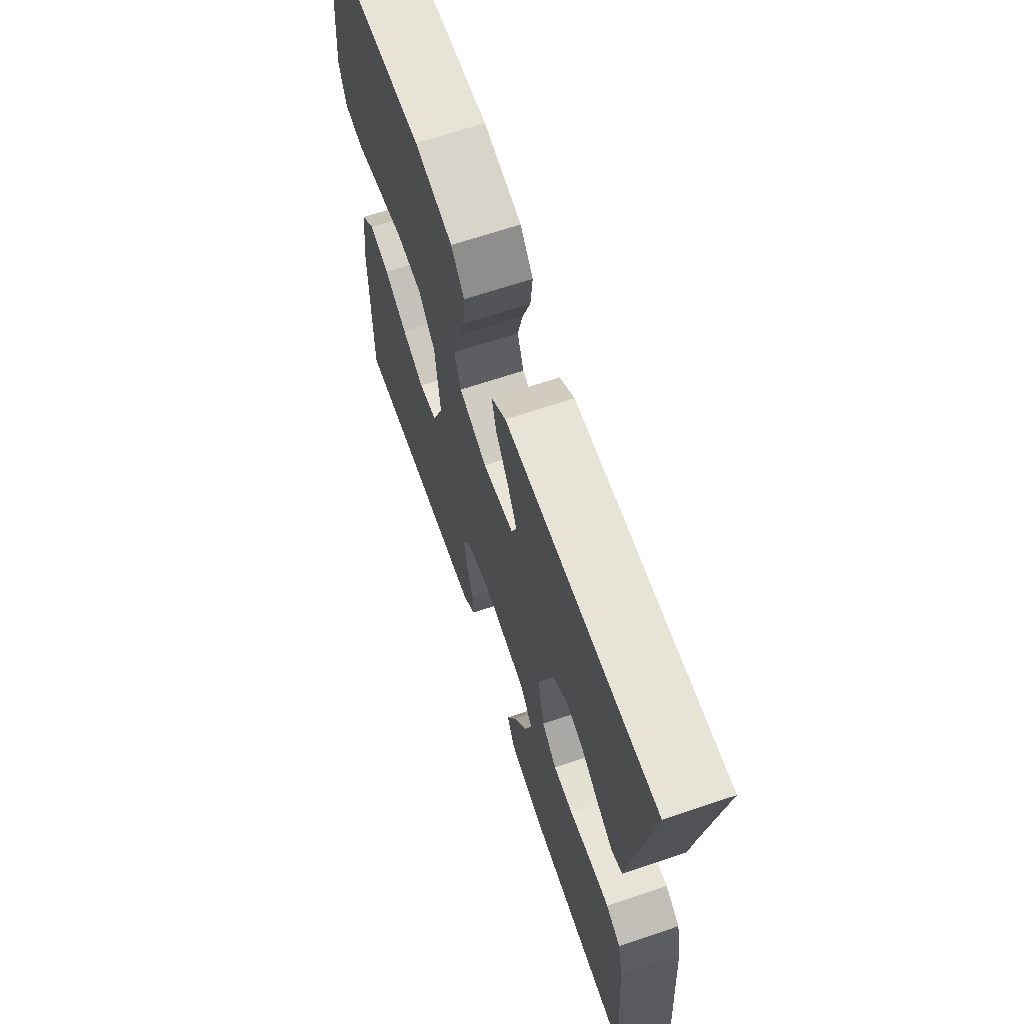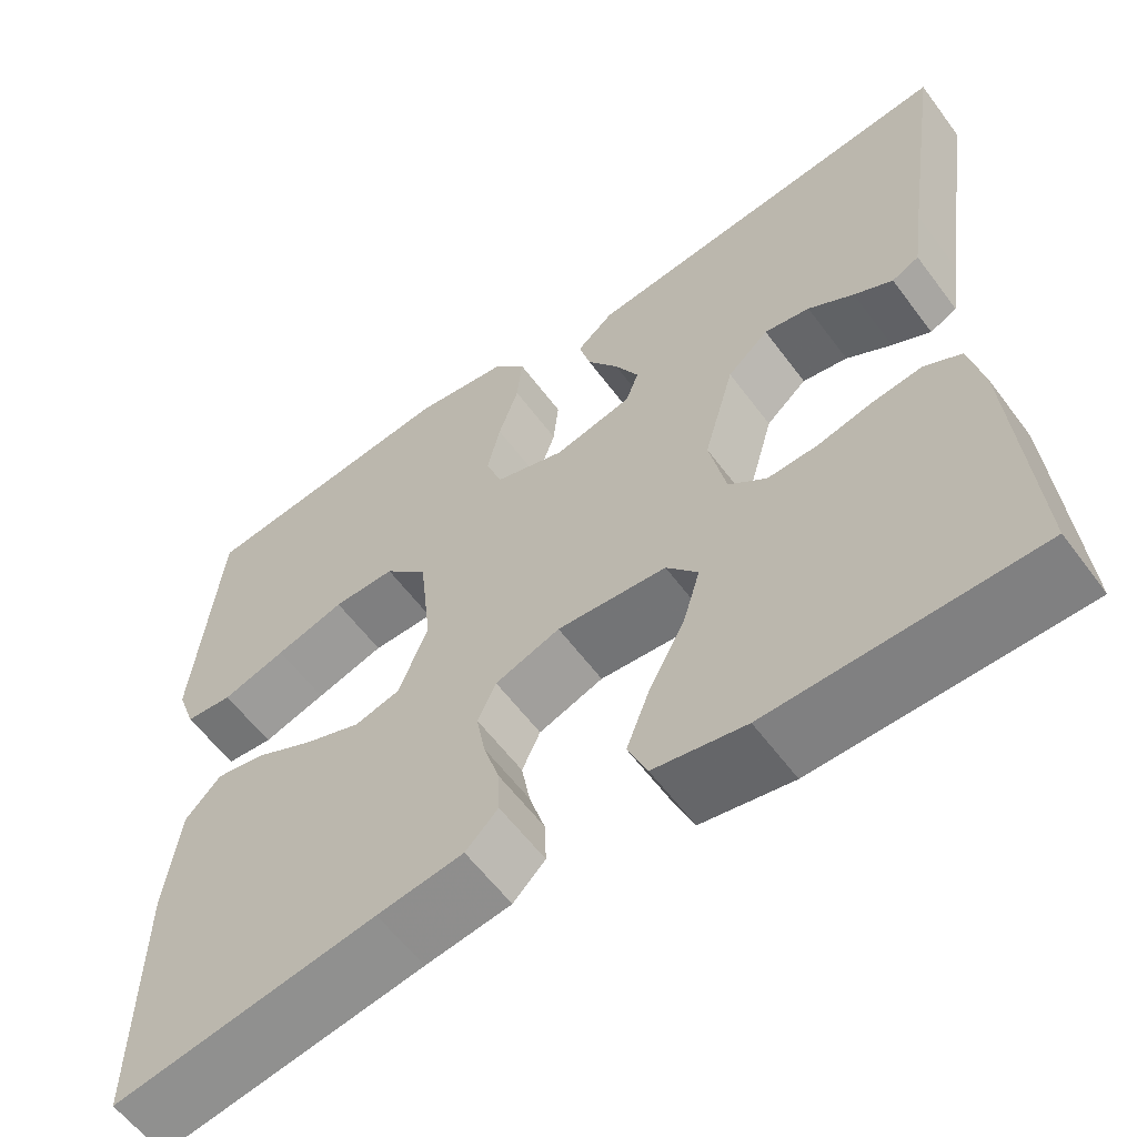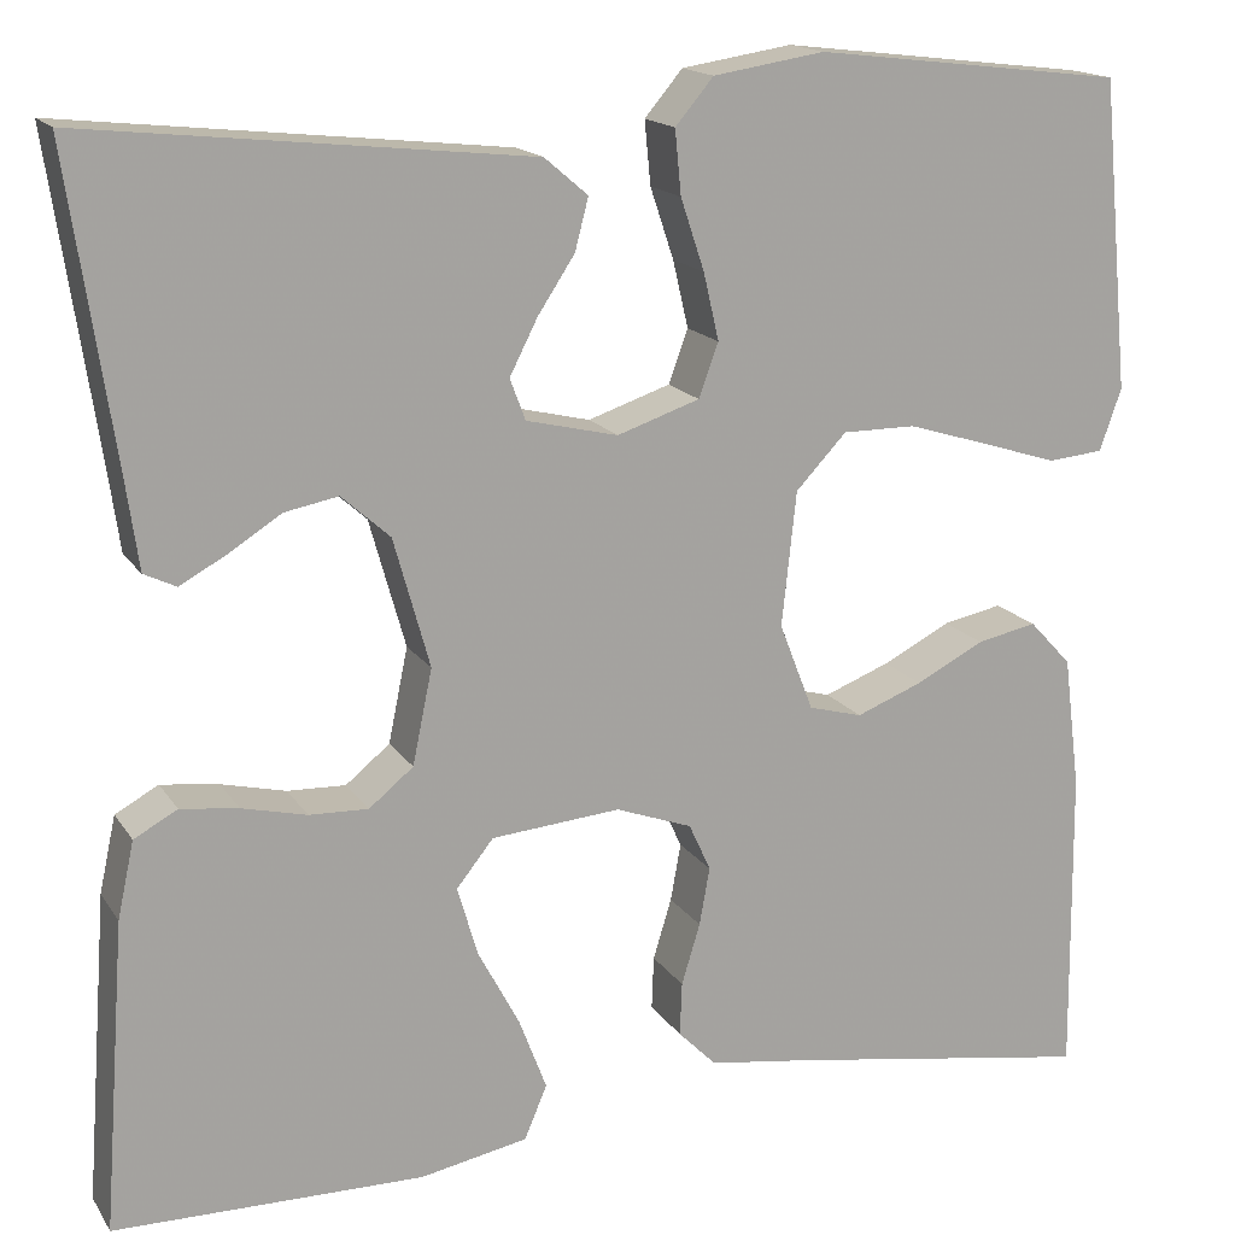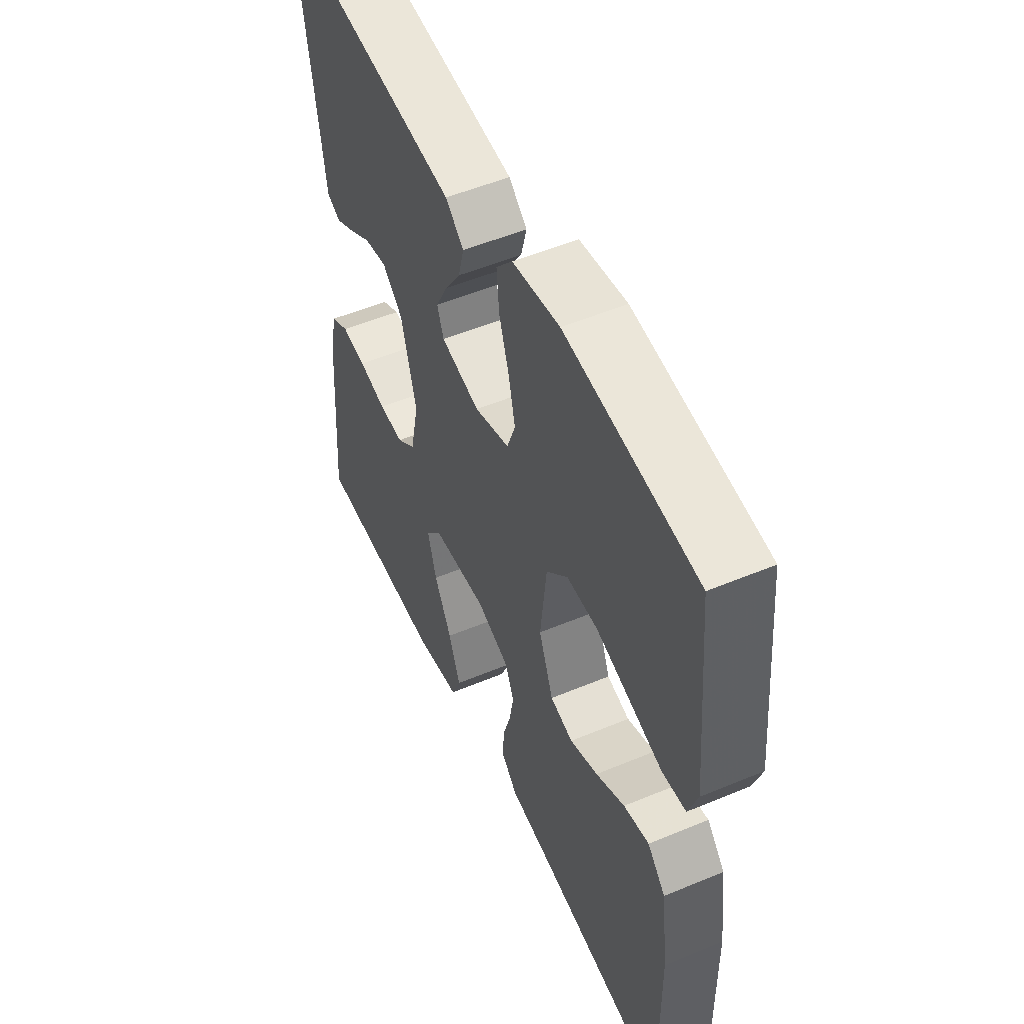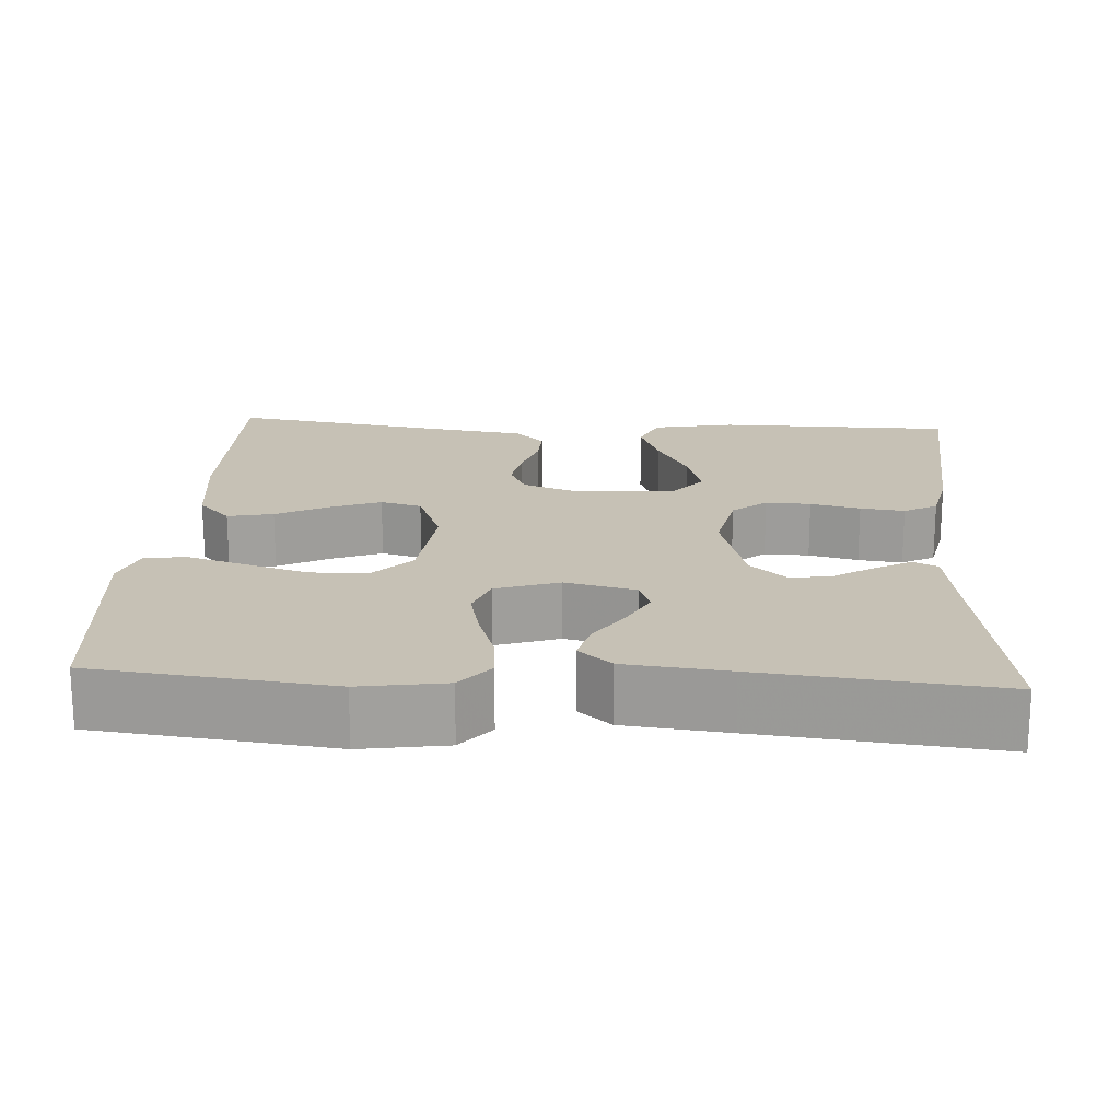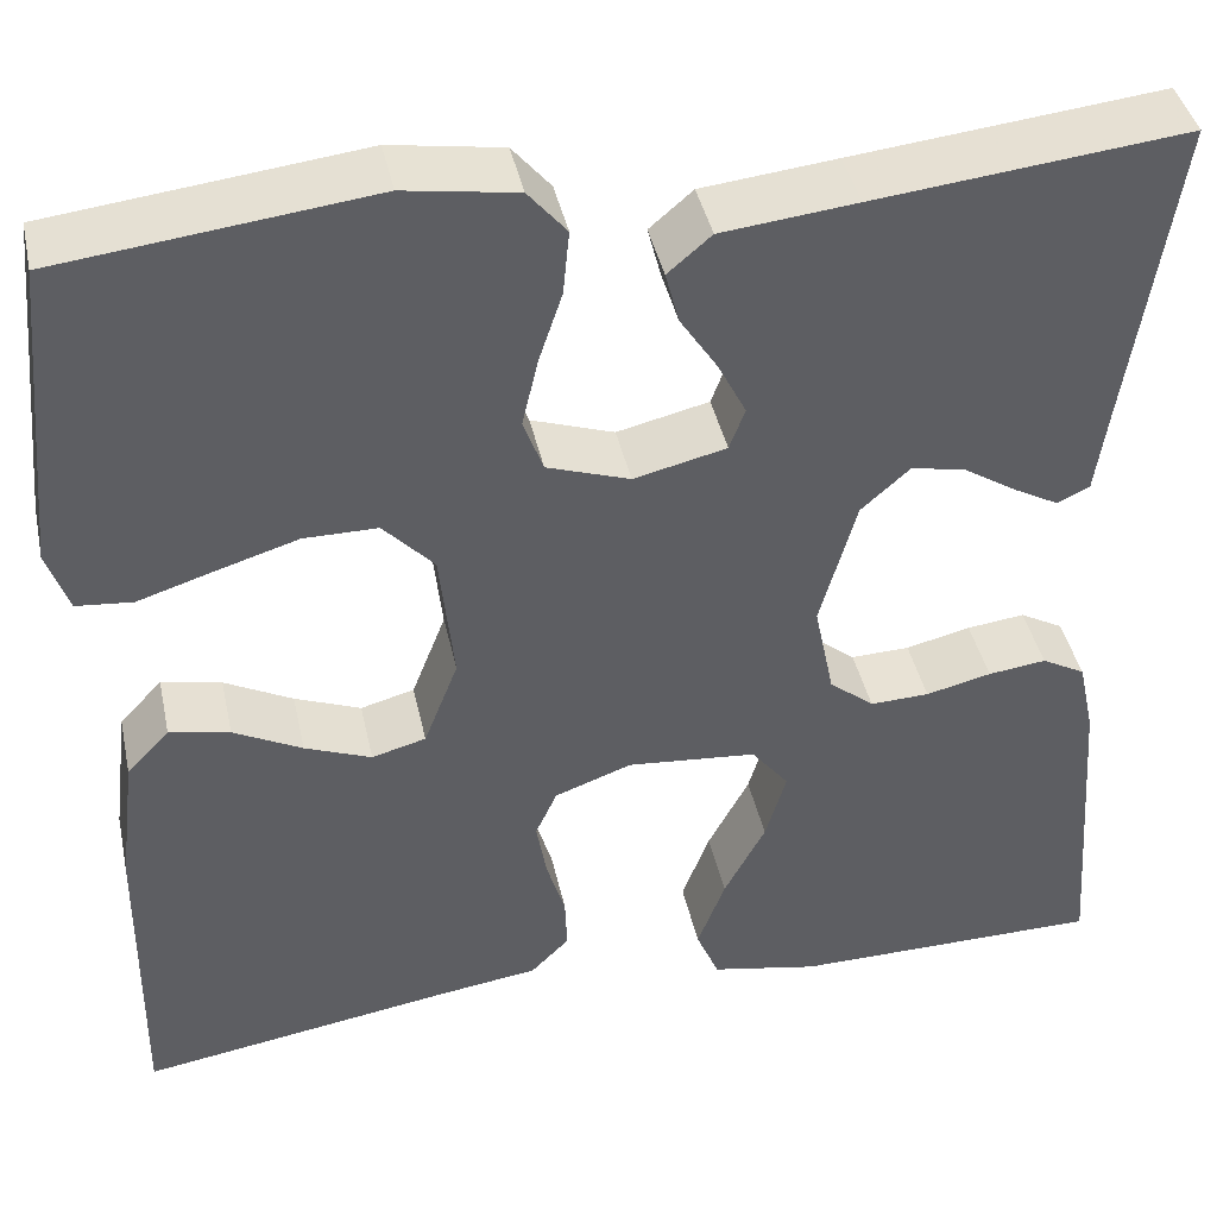
<metadata>
{"format":"obj","ext":"obj","renderer":"f3d","projection":"perspective","resolution":1024,"background":"white","views":[{"elev":66.9,"azim":71.4,"up":"+Z"},{"elev":-59.7,"azim":36.5,"up":"+Z"},{"elev":16.2,"azim":157.7,"up":"+Z"},{"elev":52.5,"azim":-114.2,"up":"+Z"},{"elev":18.8,"azim":3.5,"up":"+Y"},{"elev":41.4,"azim":-12.1,"up":"+Z"}]}
</metadata>
<code>
v 0.5 0.07 0.5
v 0.455 0.07 0.2
v 0.443 0.07 0.115
v 0.412 0.07 0.1
v 0.368 0.07 0.124
v 0.316 0.07 0.157
v 0.264 0.07 0.167
v 0.217 0.07 0.125
v 0.182 0.07 0
v 0.201 0.07 -0.092
v 0.244 0.07 -0.127
v 0.301 0.07 -0.125
v 0.364 0.07 -0.11
v 0.42 0.07 -0.103
v 0.462 0.07 -0.126
v 0.478 0.07 -0.2
v 0.5 0.07 -0.5
v 0.2 0.07 -0.503
v 0.096 0.07 -0.483
v 0.074 0.07 -0.431
v 0.101 0.07 -0.36
v 0.141 0.07 -0.285
v 0.161 0.07 -0.217
v 0.125 0.07 -0.172
v 0 0.07 -0.161
v -0.074 0.07 -0.188
v -0.095 0.07 -0.234
v -0.085 0.07 -0.29
v -0.067 0.07 -0.349
v -0.065 0.07 -0.401
v -0.102 0.07 -0.438
v -0.2 0.07 -0.452
v -0.5 0.07 -0.5
v -0.497 0.07 -0.2
v -0.481 0.07 -0.072
v -0.44 0.07 -0.028
v -0.382 0.07 -0.04
v -0.316 0.07 -0.074
v -0.252 0.07 -0.099
v -0.2 0.07 -0.085
v -0.167 0.07 0
v -0.181 0.07 0.13
v -0.23 0.07 0.182
v -0.301 0.07 0.182
v -0.38 0.07 0.158
v -0.453 0.07 0.135
v -0.507 0.07 0.14
v -0.528 0.07 0.2
v -0.5 0.07 0.5
v -0.2 0.07 0.535
v -0.092 0.07 0.518
v -0.055 0.07 0.474
v -0.061 0.07 0.412
v -0.084 0.07 0.343
v -0.099 0.07 0.278
v -0.08 0.07 0.226
v 0 0.07 0.199
v 0.089 0.07 0.22
v 0.104 0.07 0.26
v 0.077 0.07 0.313
v 0.041 0.07 0.368
v 0.028 0.07 0.418
v 0.07 0.07 0.454
v 0.2 0.07 0.468
v 0.5 0 0.5
v 0.455 0 0.2
v 0.443 0 0.115
v 0.412 0 0.1
v 0.368 0 0.124
v 0.316 0 0.157
v 0.264 0 0.167
v 0.217 0 0.125
v 0.182 0 0
v 0.201 0 -0.092
v 0.244 0 -0.127
v 0.301 0 -0.125
v 0.364 0 -0.11
v 0.42 0 -0.103
v 0.462 0 -0.126
v 0.478 0 -0.2
v 0.5 0 -0.5
v 0.2 0 -0.503
v 0.096 0 -0.483
v 0.074 0 -0.431
v 0.101 0 -0.36
v 0.141 0 -0.285
v 0.161 0 -0.217
v 0.125 0 -0.172
v 0 0 -0.161
v -0.074 0 -0.188
v -0.095 0 -0.234
v -0.085 0 -0.29
v -0.067 0 -0.349
v -0.065 0 -0.401
v -0.102 0 -0.438
v -0.2 0 -0.452
v -0.5 0 -0.5
v -0.497 0 -0.2
v -0.481 0 -0.072
v -0.44 0 -0.028
v -0.382 0 -0.04
v -0.316 0 -0.074
v -0.252 0 -0.099
v -0.2 0 -0.085
v -0.167 0 0
v -0.181 0 0.13
v -0.23 0 0.182
v -0.301 0 0.182
v -0.38 0 0.158
v -0.453 0 0.135
v -0.507 0 0.14
v -0.528 0 0.2
v -0.5 0 0.5
v -0.2 0 0.535
v -0.092 0 0.518
v -0.055 0 0.474
v -0.061 0 0.412
v -0.084 0 0.343
v -0.099 0 0.278
v -0.08 0 0.226
v 0 0 0.199
v 0.089 0 0.22
v 0.104 0 0.26
v 0.077 0 0.313
v 0.041 0 0.368
v 0.028 0 0.418
v 0.07 0 0.454
v 0.2 0 0.468
f 63 64 1 2
f 60 61 62 63
f 59 60 63 2
f 58 59 2
f 57 58 2
f 51 52 53 54
f 51 54 55
f 50 51 55
f 49 50 55 56
f 45 46 47 48
f 44 45 48 49
f 43 44 49 56
f 35 36 37 38
f 35 38 39
f 32 33 34 35
f 32 35 39
f 31 32 39 40
f 28 29 30 31
f 27 28 31 40
f 19 20 21 22
f 19 22 23
f 18 19 23
f 17 18 23
f 16 17 23 24
f 12 13 14 15
f 11 12 15 16
f 3 4 5 6
f 2 3 6
f 2 6 7
f 57 2 7
f 42 43 56 57
f 41 42 57 7
f 26 27 40 41
f 25 26 41
f 11 16 24 25
f 10 11 25 41
f 9 10 41
f 8 9 41
f 7 8 41
f 66 65 128 127
f 127 126 125 124
f 66 127 124 123
f 66 123 122
f 66 122 121
f 118 117 116 115
f 119 118 115
f 119 115 114
f 120 119 114 113
f 112 111 110 109
f 113 112 109 108
f 120 113 108 107
f 102 101 100 99
f 103 102 99
f 99 98 97 96
f 103 99 96
f 104 103 96 95
f 95 94 93 92
f 104 95 92 91
f 86 85 84 83
f 87 86 83
f 87 83 82
f 87 82 81
f 88 87 81 80
f 79 78 77 76
f 80 79 76 75
f 70 69 68 67
f 70 67 66
f 71 70 66
f 71 66 121
f 121 120 107 106
f 71 121 106 105
f 105 104 91 90
f 105 90 89
f 89 88 80 75
f 105 89 75 74
f 105 74 73
f 105 73 72
f 105 72 71
f 1 65 66 2
f 2 66 67 3
f 3 67 68 4
f 4 68 69 5
f 5 69 70 6
f 6 70 71 7
f 7 71 72 8
f 8 72 73 9
f 9 73 74 10
f 10 74 75 11
f 11 75 76 12
f 12 76 77 13
f 13 77 78 14
f 14 78 79 15
f 15 79 80 16
f 16 80 81 17
f 17 81 82 18
f 18 82 83 19
f 19 83 84 20
f 20 84 85 21
f 21 85 86 22
f 22 86 87 23
f 23 87 88 24
f 24 88 89 25
f 25 89 90 26
f 26 90 91 27
f 27 91 92 28
f 28 92 93 29
f 29 93 94 30
f 30 94 95 31
f 31 95 96 32
f 32 96 97 33
f 33 97 98 34
f 34 98 99 35
f 35 99 100 36
f 36 100 101 37
f 37 101 102 38
f 38 102 103 39
f 39 103 104 40
f 40 104 105 41
f 41 105 106 42
f 42 106 107 43
f 43 107 108 44
f 44 108 109 45
f 45 109 110 46
f 46 110 111 47
f 47 111 112 48
f 48 112 113 49
f 49 113 114 50
f 50 114 115 51
f 51 115 116 52
f 52 116 117 53
f 53 117 118 54
f 54 118 119 55
f 55 119 120 56
f 56 120 121 57
f 57 121 122 58
f 58 122 123 59
f 59 123 124 60
f 60 124 125 61
f 61 125 126 62
f 62 126 127 63
f 63 127 128 64
f 64 128 65 1

</code>
